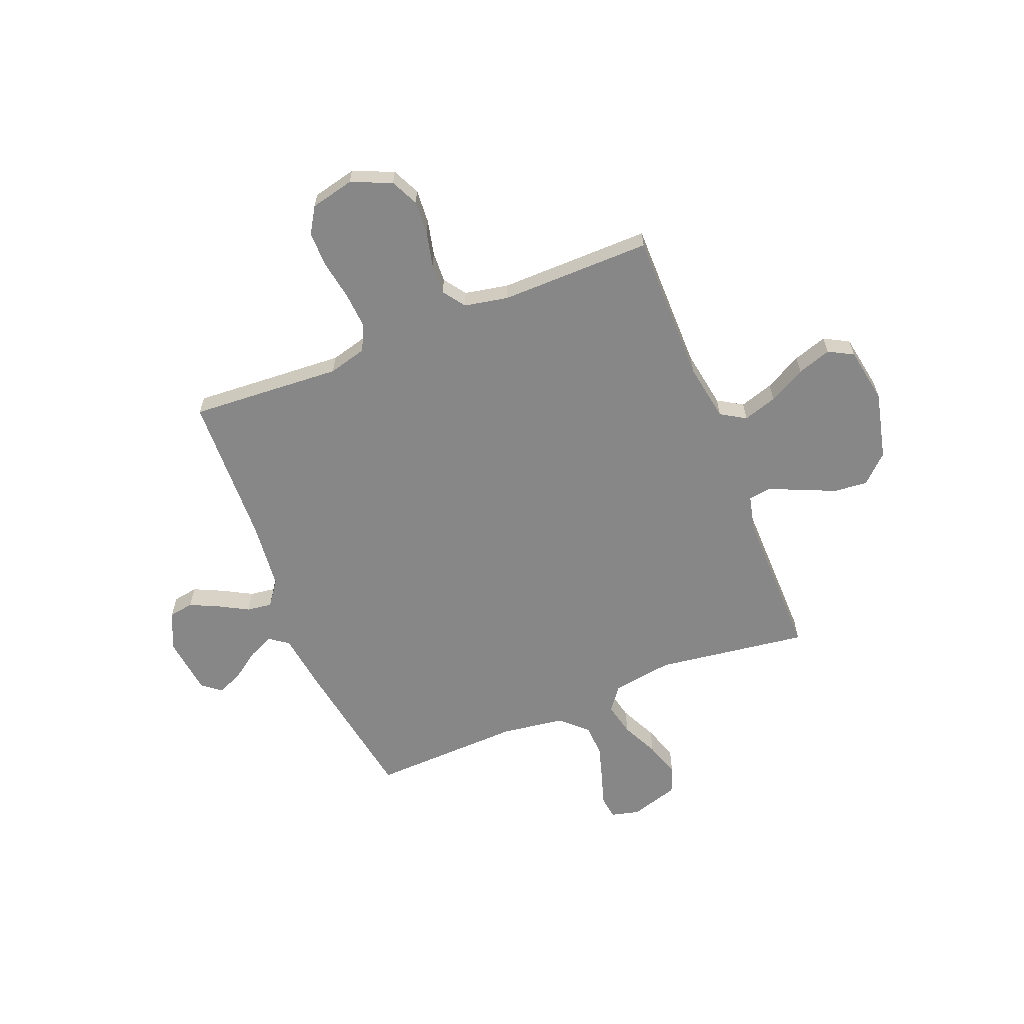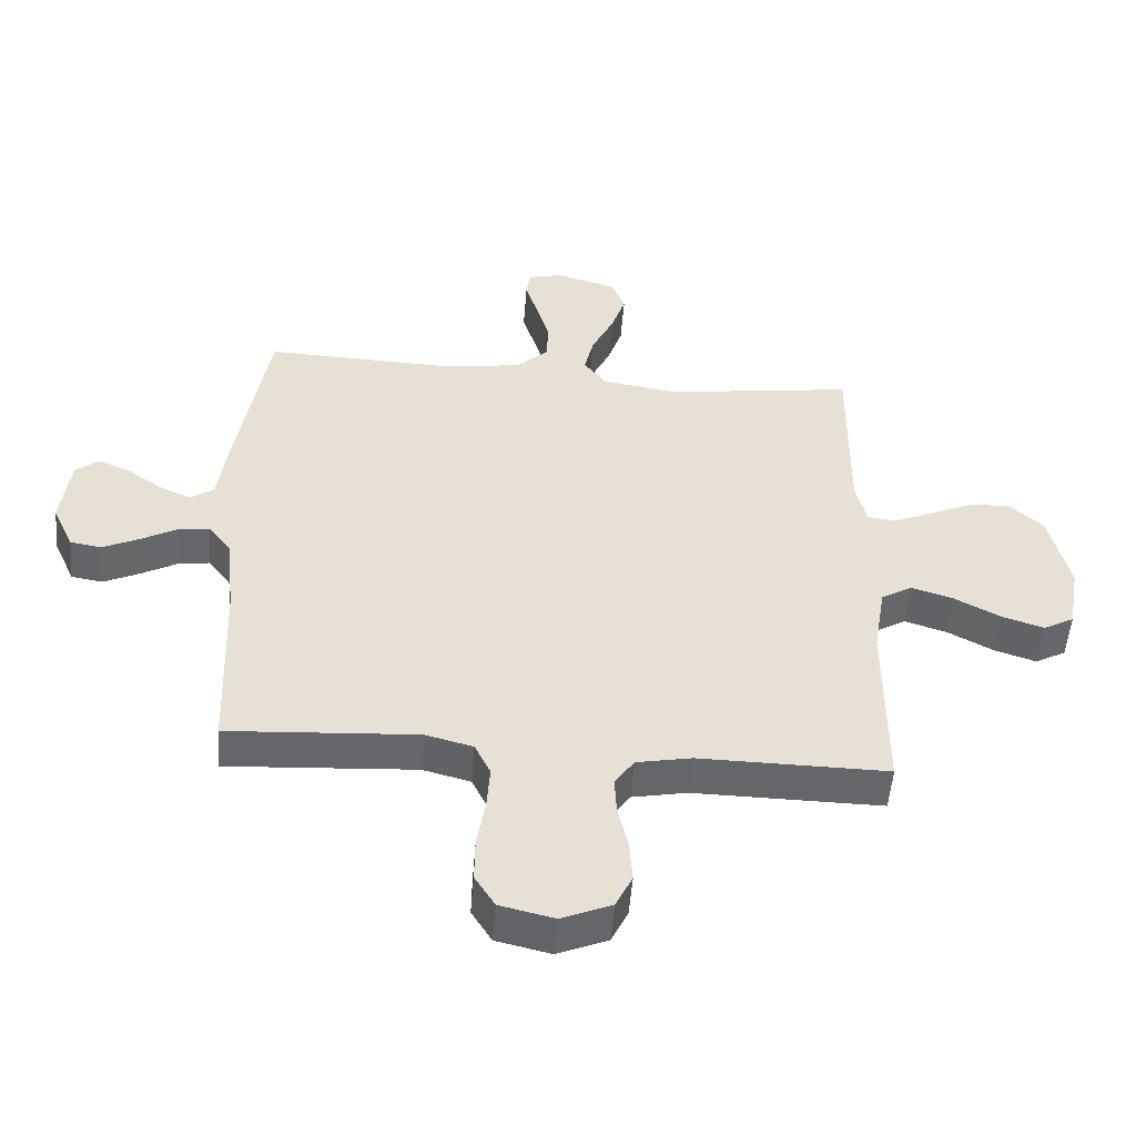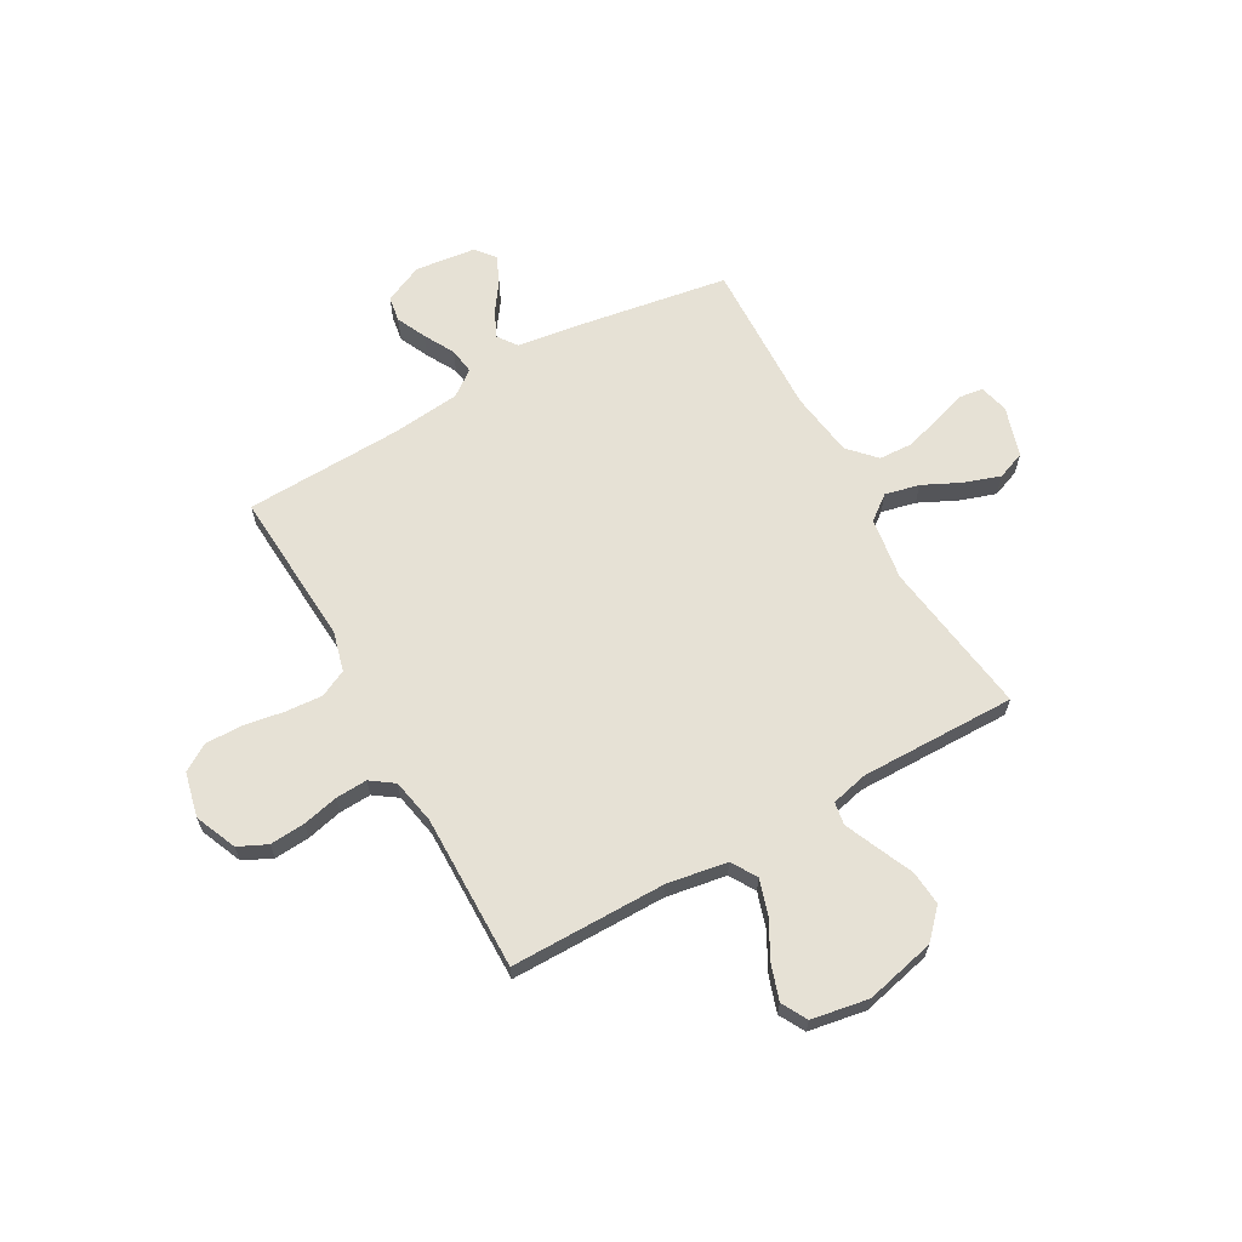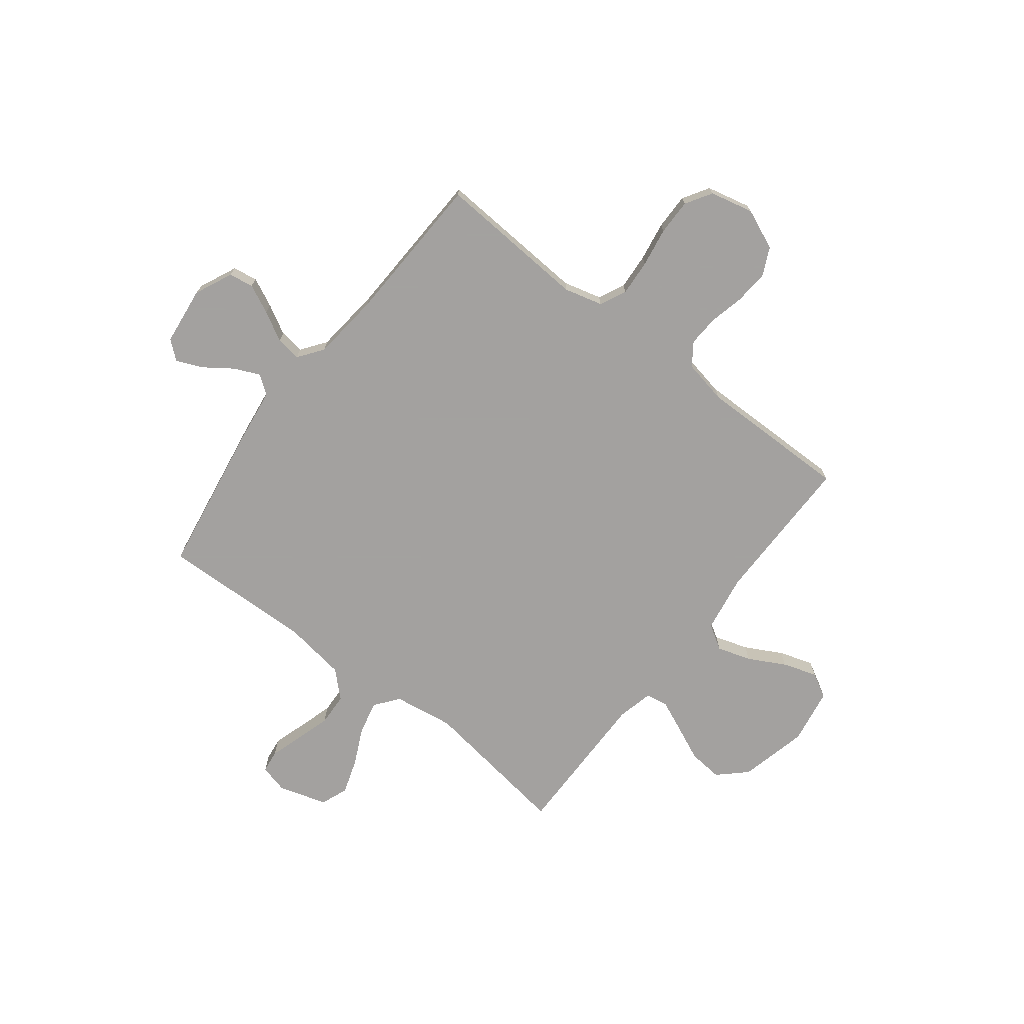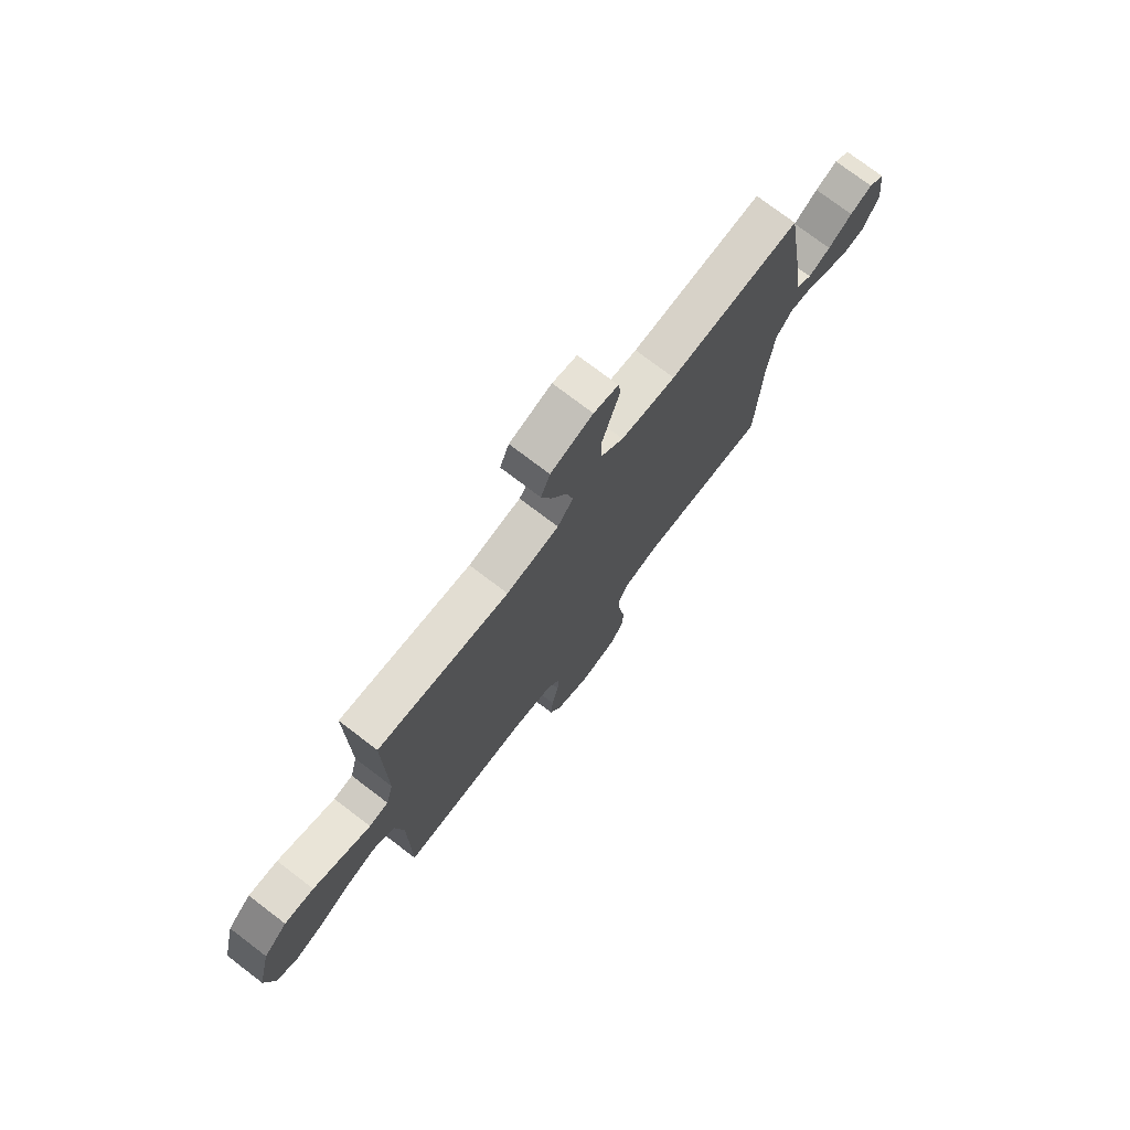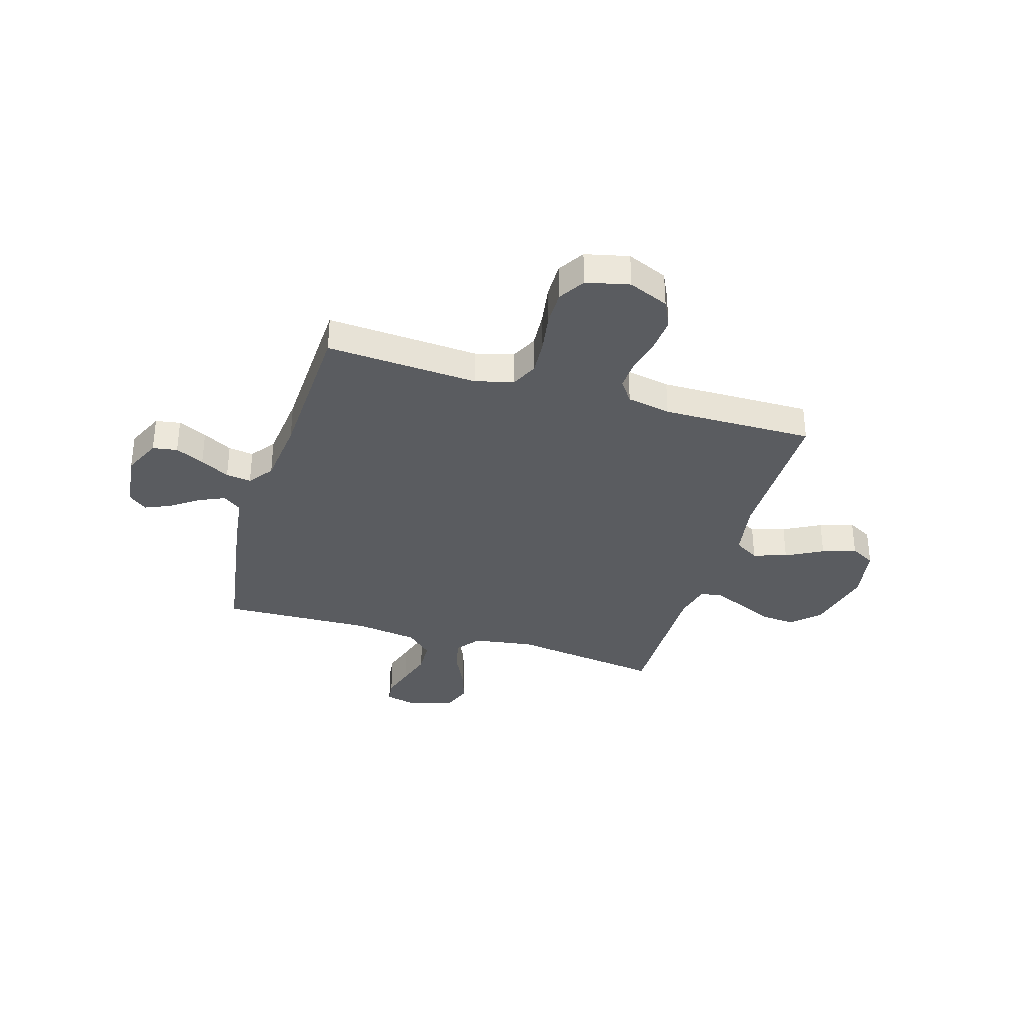
<metadata>
{"format":"obj","ext":"obj","renderer":"f3d","projection":"perspective","resolution":1024,"background":"white","views":[{"elev":-62.4,"azim":-158.1,"up":"+Y"},{"elev":-51.9,"azim":175.4,"up":"+Z"},{"elev":64.8,"azim":-119.3,"up":"+Y"},{"elev":-72.3,"azim":142.2,"up":"+Y"},{"elev":75.3,"azim":-52.7,"up":"+Z"},{"elev":-34.4,"azim":163.3,"up":"+Y"}]}
</metadata>
<code>
v -0.5 0.07 -0.5
v -0.5 0.07 -0.2
v -0.519 0.07 -0.085
v -0.568 0.07 -0.055
v -0.635 0.07 -0.076
v -0.708 0.07 -0.115
v -0.775 0.07 -0.137
v -0.824 0.07 -0.11
v -0.843 0.07 0
v -0.811 0.07 0.135
v -0.757 0.07 0.186
v -0.69 0.07 0.18
v -0.62 0.07 0.149
v -0.558 0.07 0.122
v -0.514 0.07 0.129
v -0.497 0.07 0.2
v -0.5 0.07 0.5
v -0.2 0.07 0.458
v -0.08 0.07 0.476
v -0.044 0.07 0.523
v -0.059 0.07 0.589
v -0.094 0.07 0.662
v -0.117 0.07 0.731
v -0.096 0.07 0.785
v 0 0.07 0.814
v 0.056 0.07 0.8
v 0.062 0.07 0.755
v 0.042 0.07 0.691
v 0.021 0.07 0.621
v 0.024 0.07 0.556
v 0.075 0.07 0.508
v 0.2 0.07 0.49
v 0.5 0.07 0.5
v 0.549 0.07 0.2
v 0.564 0.07 0.089
v 0.601 0.07 0.062
v 0.652 0.07 0.085
v 0.707 0.07 0.124
v 0.758 0.07 0.146
v 0.795 0.07 0.116
v 0.809 0.07 0
v 0.775 0.07 -0.075
v 0.726 0.07 -0.083
v 0.669 0.07 -0.056
v 0.611 0.07 -0.024
v 0.561 0.07 -0.017
v 0.525 0.07 -0.066
v 0.511 0.07 -0.2
v 0.5 0.07 -0.5
v 0.2 0.07 -0.481
v 0.124 0.07 -0.501
v 0.099 0.07 -0.553
v 0.104 0.07 -0.624
v 0.117 0.07 -0.702
v 0.118 0.07 -0.773
v 0.086 0.07 -0.825
v 0 0.07 -0.845
v -0.08 0.07 -0.811
v -0.106 0.07 -0.756
v -0.101 0.07 -0.688
v -0.085 0.07 -0.619
v -0.082 0.07 -0.558
v -0.113 0.07 -0.514
v -0.2 0.07 -0.497
v -0.5 0 -0.5
v -0.5 0 -0.2
v -0.519 0 -0.085
v -0.568 0 -0.055
v -0.635 0 -0.076
v -0.708 0 -0.115
v -0.775 0 -0.137
v -0.824 0 -0.11
v -0.843 0 0
v -0.811 0 0.135
v -0.757 0 0.186
v -0.69 0 0.18
v -0.62 0 0.149
v -0.558 0 0.122
v -0.514 0 0.129
v -0.497 0 0.2
v -0.5 0 0.5
v -0.2 0 0.458
v -0.08 0 0.476
v -0.044 0 0.523
v -0.059 0 0.589
v -0.094 0 0.662
v -0.117 0 0.731
v -0.096 0 0.785
v 0 0 0.814
v 0.056 0 0.8
v 0.062 0 0.755
v 0.042 0 0.691
v 0.021 0 0.621
v 0.024 0 0.556
v 0.075 0 0.508
v 0.2 0 0.49
v 0.5 0 0.5
v 0.549 0 0.2
v 0.564 0 0.089
v 0.601 0 0.062
v 0.652 0 0.085
v 0.707 0 0.124
v 0.758 0 0.146
v 0.795 0 0.116
v 0.809 0 0
v 0.775 0 -0.075
v 0.726 0 -0.083
v 0.669 0 -0.056
v 0.611 0 -0.024
v 0.561 0 -0.017
v 0.525 0 -0.066
v 0.511 0 -0.2
v 0.5 0 -0.5
v 0.2 0 -0.481
v 0.124 0 -0.501
v 0.099 0 -0.553
v 0.104 0 -0.624
v 0.117 0 -0.702
v 0.118 0 -0.773
v 0.086 0 -0.825
v 0 0 -0.845
v -0.08 0 -0.811
v -0.106 0 -0.756
v -0.101 0 -0.688
v -0.085 0 -0.619
v -0.082 0 -0.558
v -0.113 0 -0.514
v -0.2 0 -0.497
f 59 60 61
f 58 59 61
f 57 58 61
f 56 57 61
f 55 56 61
f 54 55 61
f 53 54 61
f 52 53 61 62
f 51 52 62 63
f 48 49 50
f 51 63 64
f 50 51 64
f 48 50 64
f 47 48 64
f 43 44 45
f 42 43 45
f 41 42 45
f 40 41 45
f 39 40 45
f 38 39 45
f 37 38 45
f 36 37 45 46
f 64 1 2
f 47 64 2
f 46 47 2
f 36 46 2
f 35 36 2
f 26 27 28
f 25 26 28
f 24 25 28
f 23 24 28
f 22 23 28
f 21 22 28
f 20 21 28 29
f 16 17 18
f 15 16 18 19
f 11 12 13
f 10 11 13
f 9 10 13
f 8 9 13
f 7 8 13
f 6 7 13
f 5 6 13
f 4 5 13 14
f 3 4 14 15
f 3 15 19
f 2 3 19
f 35 2 19
f 34 35 19
f 33 34 19
f 32 33 19
f 31 32 19 20
f 20 29 30
f 20 30 31
f 125 124 123
f 125 123 122
f 125 122 121
f 125 121 120
f 125 120 119
f 125 119 118
f 125 118 117
f 126 125 117 116
f 127 126 116 115
f 114 113 112
f 128 127 115
f 128 115 114
f 128 114 112
f 128 112 111
f 109 108 107
f 109 107 106
f 109 106 105
f 109 105 104
f 109 104 103
f 109 103 102
f 109 102 101
f 110 109 101 100
f 66 65 128
f 66 128 111
f 66 111 110
f 66 110 100
f 66 100 99
f 92 91 90
f 92 90 89
f 92 89 88
f 92 88 87
f 92 87 86
f 92 86 85
f 93 92 85 84
f 82 81 80
f 83 82 80 79
f 77 76 75
f 77 75 74
f 77 74 73
f 77 73 72
f 77 72 71
f 77 71 70
f 77 70 69
f 78 77 69 68
f 79 78 68 67
f 83 79 67
f 83 67 66
f 83 66 99
f 83 99 98
f 83 98 97
f 83 97 96
f 84 83 96 95
f 94 93 84
f 95 94 84
f 1 65 66 2
f 2 66 67 3
f 3 67 68 4
f 4 68 69 5
f 5 69 70 6
f 6 70 71 7
f 7 71 72 8
f 8 72 73 9
f 9 73 74 10
f 10 74 75 11
f 11 75 76 12
f 12 76 77 13
f 13 77 78 14
f 14 78 79 15
f 15 79 80 16
f 16 80 81 17
f 17 81 82 18
f 18 82 83 19
f 19 83 84 20
f 20 84 85 21
f 21 85 86 22
f 22 86 87 23
f 23 87 88 24
f 24 88 89 25
f 25 89 90 26
f 26 90 91 27
f 27 91 92 28
f 28 92 93 29
f 29 93 94 30
f 30 94 95 31
f 31 95 96 32
f 32 96 97 33
f 33 97 98 34
f 34 98 99 35
f 35 99 100 36
f 36 100 101 37
f 37 101 102 38
f 38 102 103 39
f 39 103 104 40
f 40 104 105 41
f 41 105 106 42
f 42 106 107 43
f 43 107 108 44
f 44 108 109 45
f 45 109 110 46
f 46 110 111 47
f 47 111 112 48
f 48 112 113 49
f 49 113 114 50
f 50 114 115 51
f 51 115 116 52
f 52 116 117 53
f 53 117 118 54
f 54 118 119 55
f 55 119 120 56
f 56 120 121 57
f 57 121 122 58
f 58 122 123 59
f 59 123 124 60
f 60 124 125 61
f 61 125 126 62
f 62 126 127 63
f 63 127 128 64
f 64 128 65 1

</code>
